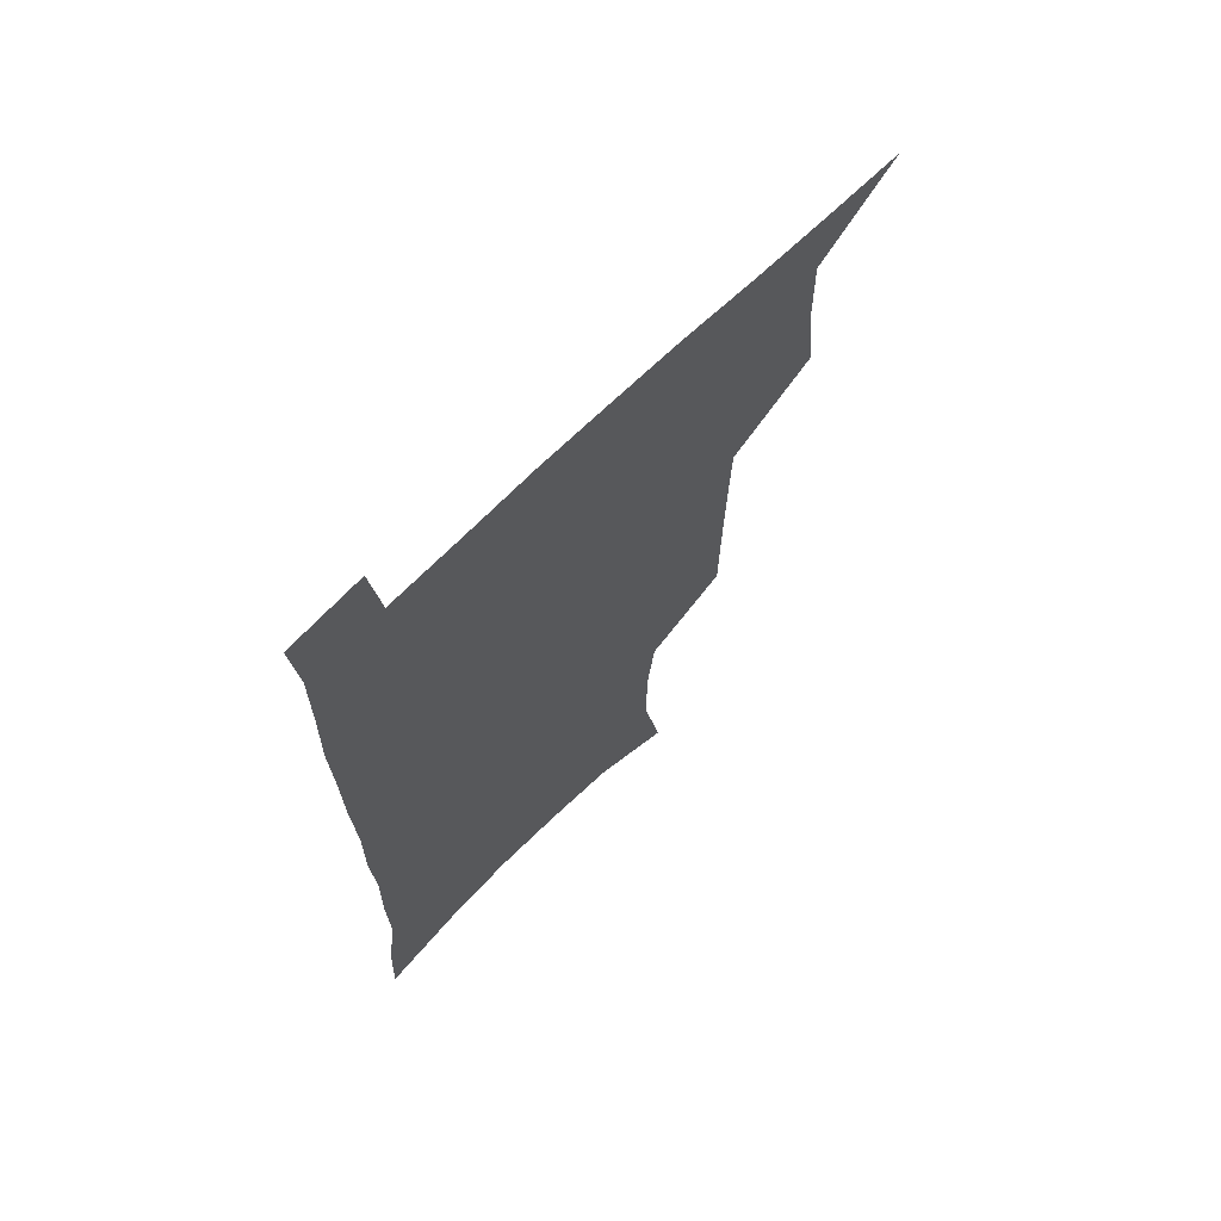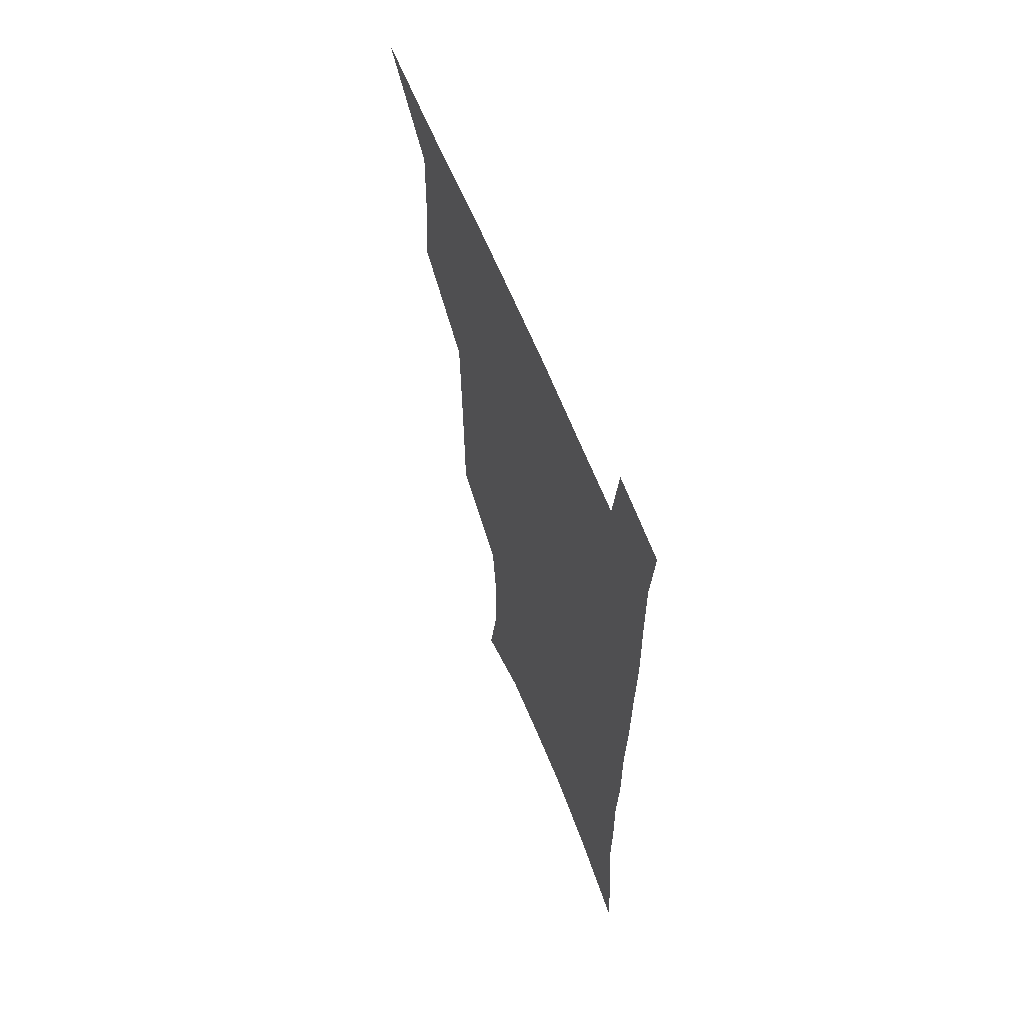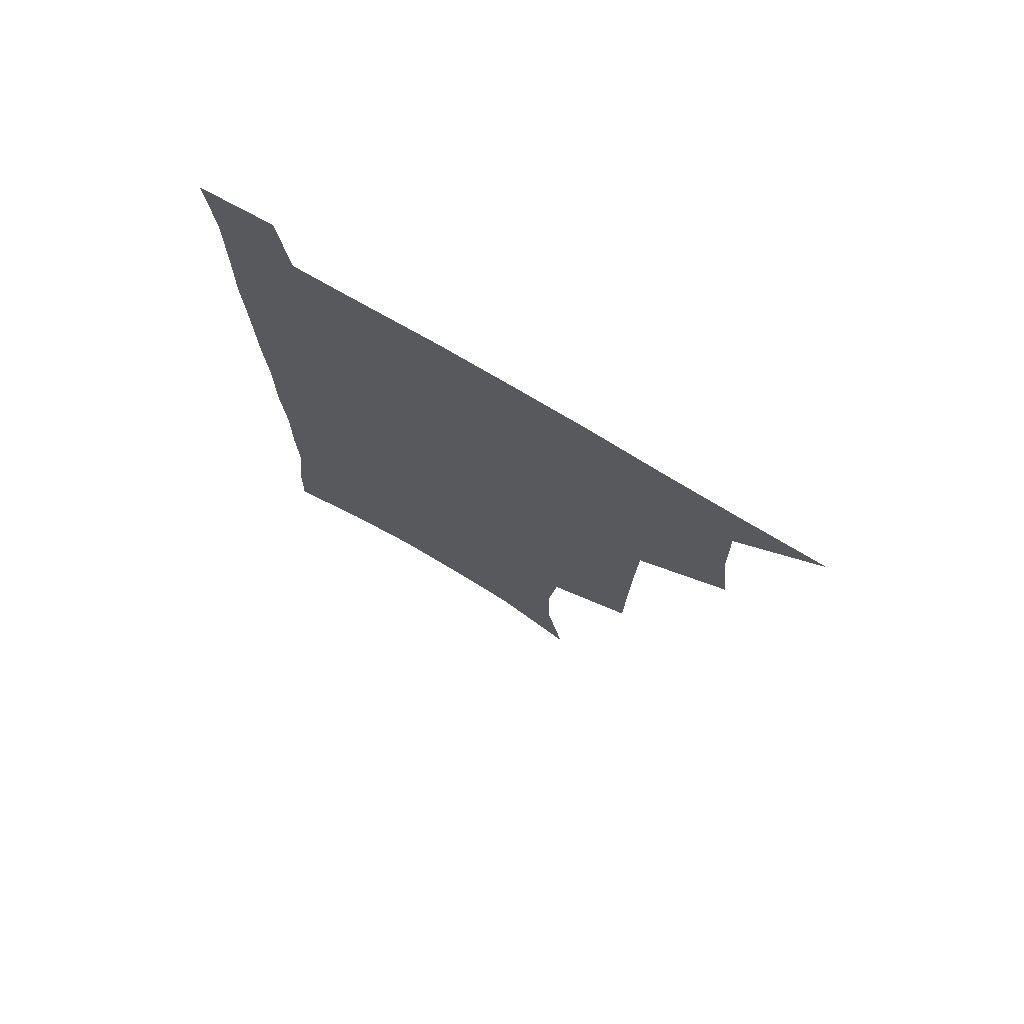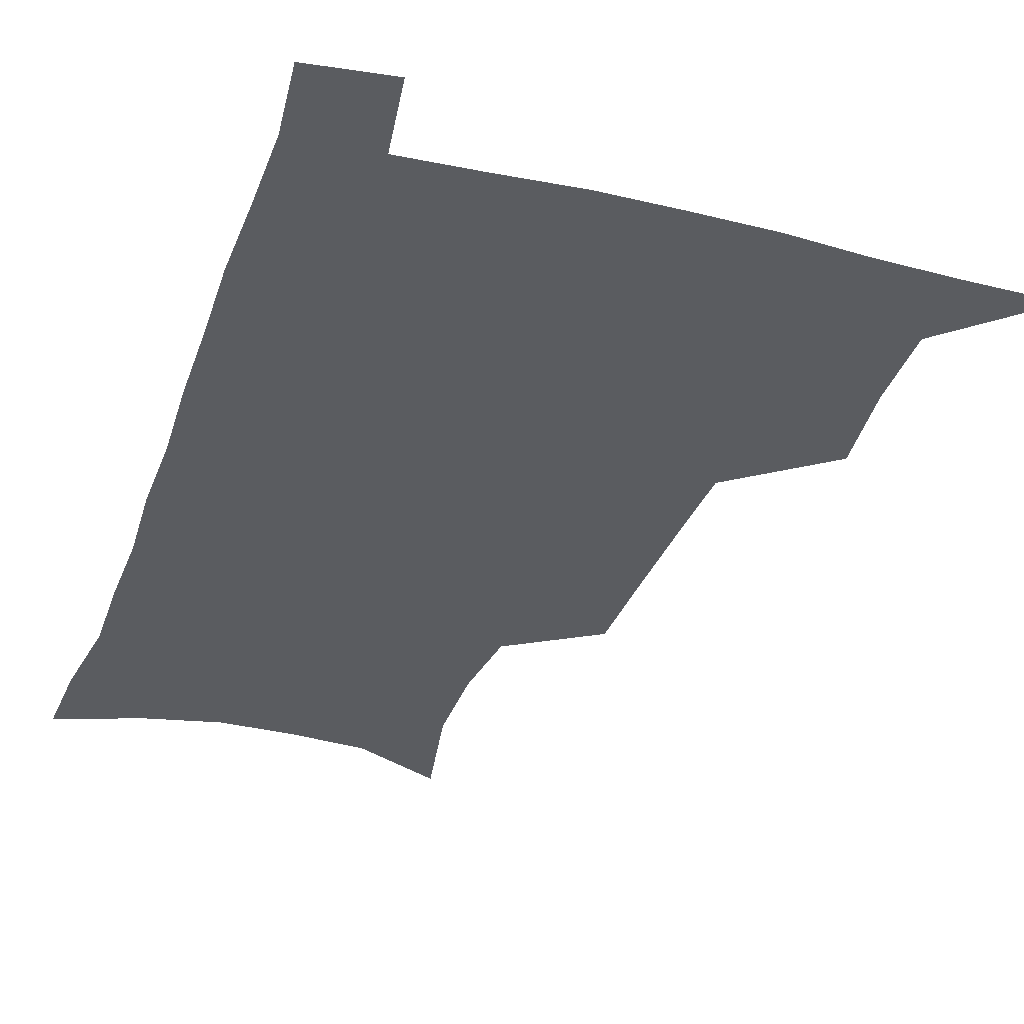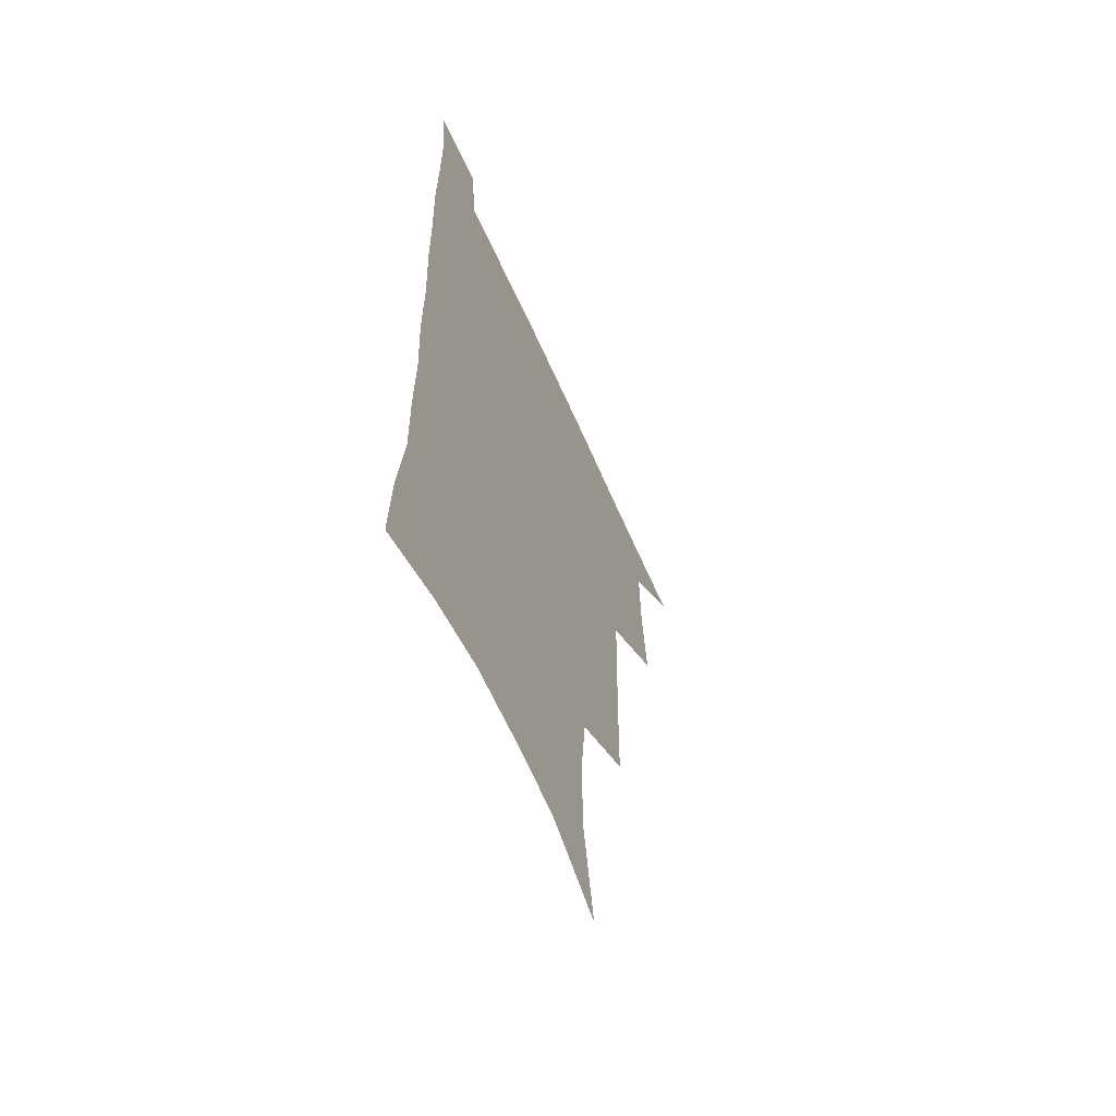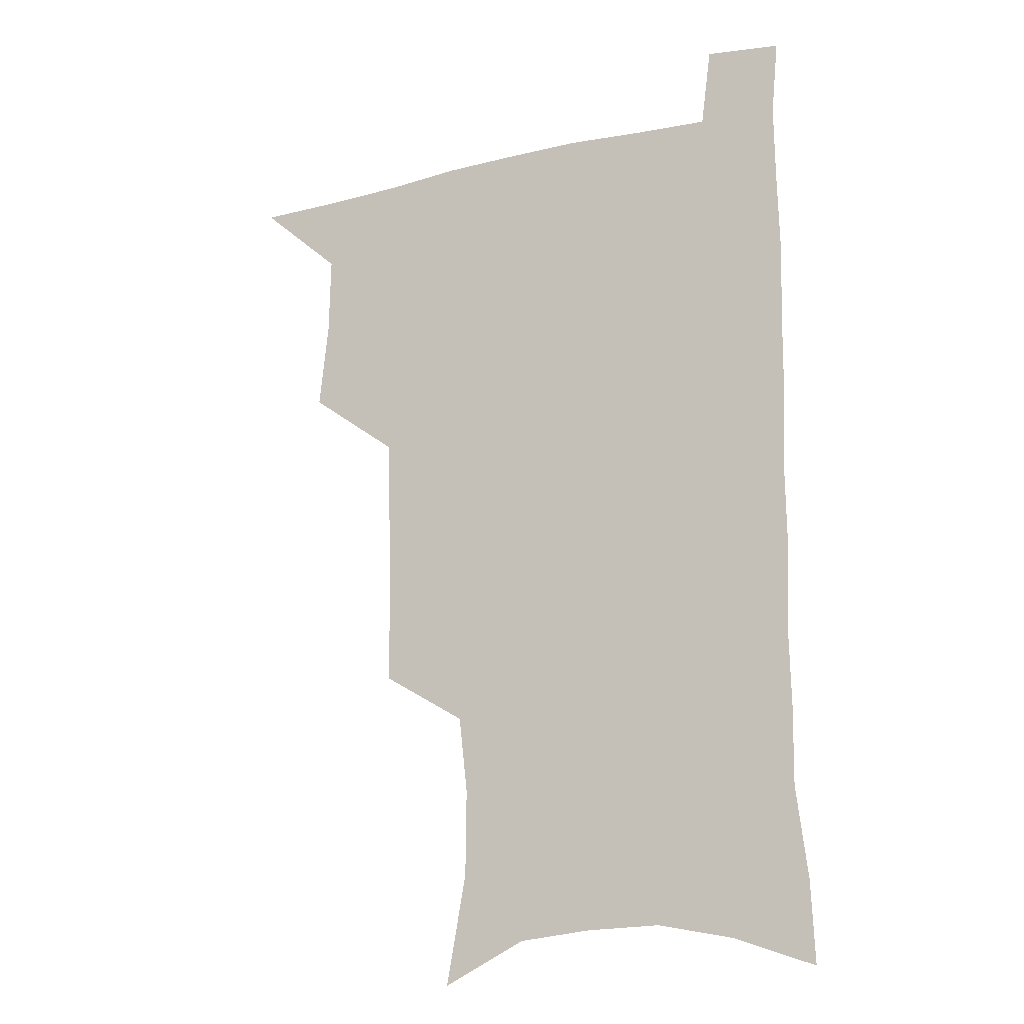
<metadata>
{"format":"obj","ext":"obj","renderer":"f3d","projection":"perspective","resolution":1024,"background":"white","views":[{"elev":68.6,"azim":135.4,"up":"+Y"},{"elev":62.8,"azim":68.3,"up":"+Y"},{"elev":74.8,"azim":-149.4,"up":"+Y"},{"elev":-33.7,"azim":162.0,"up":"+Z"},{"elev":-61.5,"azim":113.7,"up":"+Y"},{"elev":-17.6,"azim":25.1,"up":"+Y"}]}
</metadata>
<code>
v 479.7 537.3 0
v 508 443.1 0
v 511.6 477.3 0
v 512.2 508.1 0
v 512.6 537.8 0
v 545.2 315.9 0
v 544.7 350.3 0
v 543.9 383.9 0
v 542.9 417.1 0
v 543.6 450 0
v 545.5 481.3 0
v 544.3 510 0
v 542.7 539 0
v 573.1 191 0
v 580.7 233.3 0
v 581 266.6 0
v 577.7 296.1 0
v 578.1 333.1 0
v 577 364.5 0
v 576 395.2 0
v 575.6 425.5 0
v 575.4 454.9 0
v 575.6 483.5 0
v 574.9 511 0
v 571.8 541.3 0
v 605 206.7 0
v 607.4 242.6 0
v 606.6 274.1 0
v 605.5 307.1 0
v 605.4 341.3 0
v 604.1 369.6 0
v 604.3 401.3 0
v 603.7 428.9 0
v 603.4 456.8 0
v 603.5 484.6 0
v 603 512 0
v 601 541.9 0
v 633.1 209.4 0
v 633.1 246.4 0
v 632.1 278.4 0
v 631.2 310.8 0
v 630.6 341.9 0
v 630.2 371.2 0
v 630.2 400.7 0
v 630.2 430.3 0
v 630.5 457.7 0
v 630.8 484.8 0
v 631 512 0
v 629.9 542 0
v 661.4 210 0
v 659.1 245.1 0
v 657.6 277.7 0
v 656.5 309.8 0
v 655.8 341.2 0
v 655.9 370.7 0
v 656.5 399.2 0
v 656.9 428.1 0
v 657.6 456.2 0
v 657.9 484.7 0
v 658.7 512.1 0
v 659.8 540.2 0
v 690.7 203.9 0
v 686.5 239.9 0
v 684.3 272.7 0
v 682.7 305 0
v 682.3 335.6 0
v 683.4 364.6 0
v 683.8 394.5 0
v 684.6 424 0
v 685.6 453.2 0
v 685.7 482.6 0
v 686.8 510.8 0
v 688.4 538.9 0
v 692.4 569.6 0
v 722.1 192.6 0
v 720.8 224.1 0
v 716.6 258.6 0
v 717.1 288.3 0
v 716.4 319.8 0
v 717.9 349.5 0
v 717.6 381.6 0
v 718.9 412.5 0
v 719.2 444.2 0
v 720 475.3 0
v 719.3 506.8 0
v 719 537.2 0
v 721.8 566.4 0
f 4 5 1
f 9 10 2
f 2 10 3
f 10 11 3
f 3 11 4
f 11 12 4
f 4 12 5
f 12 13 5
f 17 18 6
f 6 18 7
f 18 19 7
f 7 19 8
f 19 20 8
f 8 20 9
f 20 21 9
f 9 21 10
f 21 22 10
f 10 22 11
f 22 23 11
f 11 23 12
f 23 24 12
f 12 24 13
f 24 25 13
f 14 26 15
f 26 27 15
f 15 27 16
f 27 28 16
f 16 28 17
f 28 29 17
f 17 29 18
f 29 30 18
f 18 30 19
f 30 31 19
f 19 31 20
f 31 32 20
f 20 32 21
f 32 33 21
f 21 33 22
f 33 34 22
f 22 34 23
f 34 35 23
f 23 35 24
f 35 36 24
f 24 36 25
f 36 37 25
f 26 38 27
f 38 39 27
f 27 39 28
f 39 40 28
f 28 40 29
f 40 41 29
f 29 41 30
f 41 42 30
f 30 42 31
f 42 43 31
f 31 43 32
f 43 44 32
f 32 44 33
f 44 45 33
f 33 45 34
f 45 46 34
f 34 46 35
f 46 47 35
f 35 47 36
f 47 48 36
f 36 48 37
f 48 49 37
f 38 50 39
f 50 51 39
f 39 51 40
f 51 52 40
f 40 52 41
f 52 53 41
f 41 53 42
f 53 54 42
f 42 54 43
f 54 55 43
f 43 55 44
f 55 56 44
f 44 56 45
f 56 57 45
f 45 57 46
f 57 58 46
f 46 58 47
f 58 59 47
f 47 59 48
f 59 60 48
f 48 60 49
f 60 61 49
f 50 62 51
f 62 63 51
f 51 63 52
f 63 64 52
f 52 64 53
f 64 65 53
f 53 65 54
f 65 66 54
f 54 66 55
f 66 67 55
f 55 67 56
f 67 68 56
f 56 68 57
f 68 69 57
f 57 69 58
f 69 70 58
f 58 70 59
f 70 71 59
f 59 71 60
f 71 72 60
f 60 72 61
f 72 73 61
f 62 75 63
f 75 76 63
f 63 76 64
f 76 77 64
f 64 77 65
f 77 78 65
f 65 78 66
f 78 79 66
f 66 79 67
f 79 80 67
f 67 80 68
f 80 81 68
f 68 81 69
f 81 82 69
f 69 82 70
f 82 83 70
f 70 83 71
f 83 84 71
f 71 84 72
f 84 85 72
f 72 85 73
f 85 86 73
f 73 86 74
f 86 87 74

</code>
